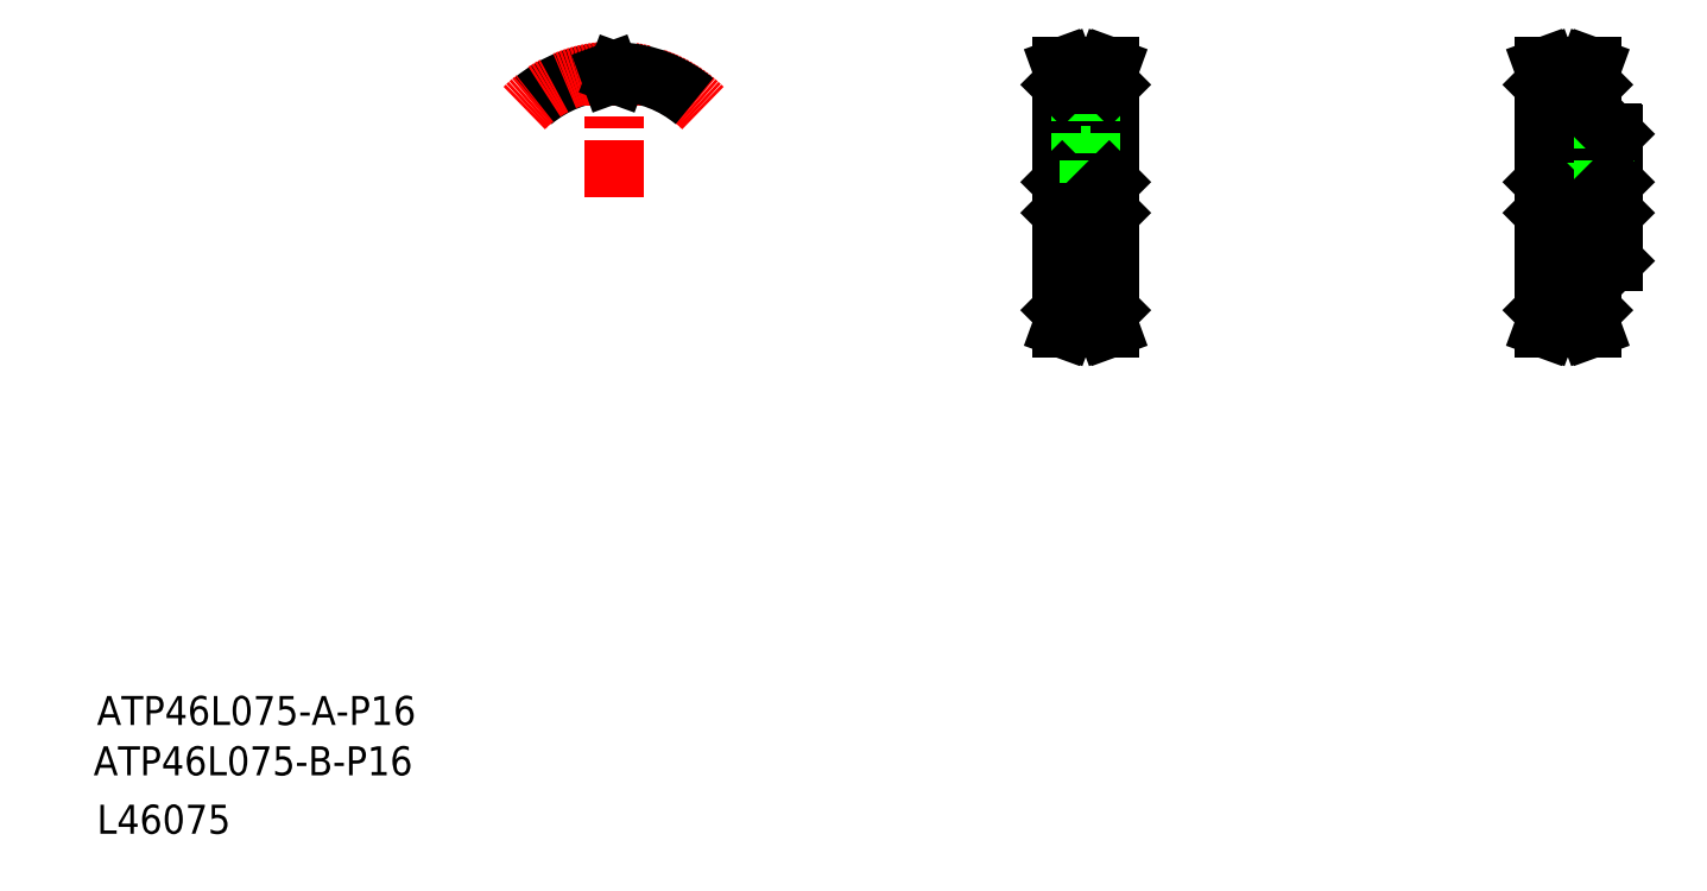
<metadata>
{"format":"dxf","ext":"dxf","renderer":"ezdxf+matplotlib","layout":"modelspace","background":"white","min_lineweight":24,"dpi":150}
</metadata>
<code>
0
SECTION
2
ENTITIES
0
TEXT
8
0
10
-328.6
20
-227
30
0
40
16
1
ATP46L075-B-P16
0
TEXT
8
0
10
-326.7
20
-199.3
30
0
40
16
1
ATP46L075-A-P16
0
TEXT
8
0
10
-326.7
20
-259.3
30
0
40
16
1
L46075
0
LINE
8
CENTER
10
218.8
20
95.76
30
0
11
218.8
21
164.5
31
0
0
LINE
8
0
10
206.3
20
99.76
30
0
11
206.3
21
83.76
31
0
0
LINE
8
0
10
205.8
20
29.56
30
0
11
205.8
21
154
31
0
0
LINE
8
0
10
231.8
20
29.56
30
0
11
231.8
21
154
31
0
0
LINE
8
0
10
231.3
20
99.76
30
0
11
231.3
21
83.76
31
0
0
LINE
8
CENTER
10
208.2
20
22.03
30
0
11
229.4
21
22.03
31
0
0
LINE
8
0
10
208.3
20
24.54
30
0
11
229.3
21
24.54
31
0
0
LINE
8
0
10
208.3
20
22.41
30
0
11
229.3
21
22.41
31
0
0
LINE
8
0
10
206.1
20
29.26
30
0
11
205.8
21
29.56
31
0
0
LINE
8
0
10
206.1
20
29.26
30
0
11
208.3
21
29.26
31
0
0
LINE
8
0
10
205.7
20
19.76
30
0
11
207.3
21
19.76
31
0
0
LINE
8
0
10
205.7
20
19.76
30
0
11
206.7
21
22.62
31
0
0
LINE
8
0
10
206.7
20
29.26
30
0
11
206.7
21
22.62
31
0
0
LINE
8
0
10
207.3
20
19.76
30
0
11
208.3
21
22.41
31
0
0
LINE
8
0
10
208.3
20
29.26
30
0
11
208.3
21
22.41
31
0
0
LINE
8
0
10
231.5
20
29.26
30
0
11
231.8
21
29.56
31
0
0
LINE
8
0
10
229.3
20
29.26
30
0
11
231.5
21
29.26
31
0
0
LINE
8
0
10
230.3
20
19.76
30
0
11
232
21
19.76
31
0
0
LINE
8
0
10
230.9
20
22.62
30
0
11
232
21
19.76
31
0
0
LINE
8
0
10
230.9
20
29.26
30
0
11
230.9
21
22.62
31
0
0
LINE
8
0
10
229.3
20
22.41
30
0
11
230.3
21
19.76
31
0
0
LINE
8
0
10
229.3
20
29.26
30
0
11
229.3
21
22.41
31
0
0
LINE
8
CENTER
10
199.8
20
91.76
30
0
11
237.8
21
91.76
31
0
0
LINE
8
0
10
206.3
20
83.76
30
0
11
231.3
21
83.76
31
0
0
LINE
8
0
10
205.8
20
83.26
30
0
11
206.3
21
83.76
31
0
0
LINE
8
0
10
231.8
20
83.26
30
0
11
231.3
21
83.76
31
0
0
LINE
8
0
10
221.6
20
114.8
30
0
11
221.6
21
159
31
0
0
LINE
8
0
10
216.1
20
114.8
30
0
11
216.1
21
159
31
0
0
LINE
8
0
10
206.7
20
154.3
30
0
11
206.7
21
160.9
31
0
0
LINE
8
0
10
230.9
20
154.3
30
0
11
230.9
21
160.9
31
0
0
LINE
8
0
10
208.3
20
154.3
30
0
11
208.3
21
161.1
31
0
0
LINE
8
0
10
229.3
20
154.3
30
0
11
229.3
21
161.1
31
0
0
LINE
8
0
10
216.1
20
114.8
30
0
11
221.6
21
114.8
31
0
0
LINE
8
0
10
206.3
20
99.76
30
0
11
231.3
21
99.76
31
0
0
LINE
8
0
10
216.3
20
99.76
30
0
11
216.3
21
114.8
31
0
0
LINE
8
0
10
216.8
20
99.76
30
0
11
216.8
21
114.8
31
0
0
LINE
8
0
10
205.8
20
100.3
30
0
11
206.3
21
99.76
31
0
0
LINE
8
0
10
206.1
20
154.3
30
0
11
205.8
21
154
31
0
0
LINE
8
0
10
206.1
20
154.3
30
0
11
208.3
21
154.3
31
0
0
LINE
8
0
10
221.3
20
99.76
30
0
11
221.3
21
114.8
31
0
0
LINE
8
0
10
220.8
20
99.76
30
0
11
220.8
21
114.8
31
0
0
LINE
8
0
10
231.8
20
100.3
30
0
11
231.3
21
99.76
31
0
0
LINE
8
0
10
229.3
20
154.3
30
0
11
231.5
21
154.3
31
0
0
LINE
8
0
10
231.5
20
154.3
30
0
11
231.8
21
154
31
0
0
LINE
8
0
10
229.3
20
156
30
0
11
229.3
21
156
31
0
0
LINE
8
CENTER
10
208.2
20
161.5
30
0
11
229.4
21
161.5
31
0
0
LINE
8
0
10
208.3
20
159
30
0
11
229.3
21
159
31
0
0
LINE
8
0
10
208.3
20
161.1
30
0
11
229.3
21
161.1
31
0
0
LINE
8
0
10
205.7
20
163.8
30
0
11
206.7
21
160.9
31
0
0
LINE
8
0
10
207.3
20
163.8
30
0
11
208.3
21
161.1
31
0
0
LINE
8
0
10
205.7
20
163.8
30
0
11
207.3
21
163.8
31
0
0
LINE
8
0
10
230.3
20
163.8
30
0
11
232
21
163.8
31
0
0
LINE
8
0
10
230.9
20
160.9
30
0
11
232
21
163.8
31
0
0
LINE
8
0
10
229.3
20
161.1
30
0
11
230.3
21
163.8
31
0
0
LINE
8
0
10
229.3
20
158
30
0
11
229.3
21
158
31
0
0
LINE
8
CENTER
10
465.8
20
91.76
30
0
11
515.8
21
91.76
31
0
0
LINE
8
0
10
472.3
20
99.76
30
0
11
509.3
21
99.76
31
0
0
LINE
8
0
10
472.3
20
83.76
30
0
11
509.3
21
83.76
31
0
0
LINE
8
0
10
497.8
20
127.3
30
0
11
509.3
21
127.3
31
0
0
LINE
8
0
10
497.8
20
56.26
30
0
11
509.3
21
56.26
31
0
0
LINE
8
0
10
471.8
20
29.56
30
0
11
471.8
21
154
31
0
0
LINE
8
0
10
472.3
20
99.76
30
0
11
472.3
21
83.76
31
0
0
LINE
8
0
10
471.8
20
67.06
30
0
11
471.8
21
116.5
31
0
0
LINE
8
0
10
497.8
20
29.56
30
0
11
497.8
21
56.26
31
0
0
LINE
8
CENTER
10
474.2
20
22.03
30
0
11
495.4
21
22.03
31
0
0
LINE
8
0
10
474.3
20
22.41
30
0
11
495.3
21
22.41
31
0
0
LINE
8
0
10
474.3
20
24.54
30
0
11
495.3
21
24.54
31
0
0
LINE
8
0
10
474.3
20
29.26
30
0
11
474.3
21
22.41
31
0
0
LINE
8
0
10
473.3
20
19.76
30
0
11
474.3
21
22.41
31
0
0
LINE
8
0
10
472.7
20
29.26
30
0
11
472.7
21
22.62
31
0
0
LINE
8
0
10
471.7
20
19.76
30
0
11
472.7
21
22.62
31
0
0
LINE
8
0
10
471.7
20
19.76
30
0
11
473.3
21
19.76
31
0
0
LINE
8
0
10
472.1
20
29.26
30
0
11
474.3
21
29.26
31
0
0
LINE
8
0
10
472.1
20
29.26
30
0
11
471.8
21
29.56
31
0
0
LINE
8
0
10
495.3
20
29.26
30
0
11
495.3
21
22.41
31
0
0
LINE
8
0
10
495.3
20
22.41
30
0
11
496.3
21
19.76
31
0
0
LINE
8
0
10
496.9
20
29.26
30
0
11
496.9
21
22.62
31
0
0
LINE
8
0
10
496.9
20
22.62
30
0
11
498
21
19.76
31
0
0
LINE
8
0
10
496.3
20
19.76
30
0
11
498
21
19.76
31
0
0
LINE
8
0
10
495.3
20
29.26
30
0
11
497.5
21
29.26
31
0
0
LINE
8
0
10
497.5
20
29.26
30
0
11
497.8
21
29.56
31
0
0
LINE
8
0
10
471.8
20
83.26
30
0
11
472.3
21
83.76
31
0
0
LINE
8
0
10
472.7
20
154.3
30
0
11
472.7
21
160.9
31
0
0
LINE
8
0
10
474.3
20
154.3
30
0
11
474.3
21
161.1
31
0
0
LINE
8
0
10
496.9
20
154.3
30
0
11
496.9
21
160.9
31
0
0
LINE
8
0
10
495.3
20
154.3
30
0
11
495.3
21
161.1
31
0
0
LINE
8
CENTER
10
502.8
20
97.76
30
0
11
502.8
21
129.3
31
0
0
LINE
8
0
10
500.3
20
99.76
30
0
11
500.3
21
127.3
31
0
0
LINE
8
0
10
500.8
20
99.76
30
0
11
500.8
21
127.3
31
0
0
LINE
8
0
10
471.8
20
100.3
30
0
11
472.3
21
99.76
31
0
0
LINE
8
0
10
472.1
20
154.3
30
0
11
471.8
21
154
31
0
0
LINE
8
0
10
472.1
20
154.3
30
0
11
474.3
21
154.3
31
0
0
LINE
8
0
10
497.5
20
154.3
30
0
11
497.8
21
154
31
0
0
LINE
8
0
10
495.3
20
154.3
30
0
11
497.5
21
154.3
31
0
0
LINE
8
0
10
497.8
20
127.3
30
0
11
497.8
21
154
31
0
0
LINE
8
CENTER
10
474.2
20
161.5
30
0
11
495.4
21
161.5
31
0
0
LINE
8
0
10
474.3
20
159
30
0
11
495.3
21
159
31
0
0
LINE
8
0
10
474.3
20
161.1
30
0
11
495.3
21
161.1
31
0
0
LINE
8
0
10
471.7
20
163.8
30
0
11
473.3
21
163.8
31
0
0
LINE
8
0
10
471.7
20
163.8
30
0
11
472.7
21
160.9
31
0
0
LINE
8
0
10
473.3
20
163.8
30
0
11
474.3
21
161.1
31
0
0
LINE
8
0
10
496.3
20
163.8
30
0
11
498
21
163.8
31
0
0
LINE
8
0
10
496.9
20
160.9
30
0
11
498
21
163.8
31
0
0
LINE
8
0
10
495.3
20
161.1
30
0
11
496.3
21
163.8
31
0
0
LINE
8
0
10
509.3
20
99.76
30
0
11
509.3
21
83.76
31
0
0
LINE
8
0
10
509.8
20
56.76
30
0
11
509.8
21
126.8
31
0
0
LINE
8
0
10
509.3
20
56.26
30
0
11
509.8
21
56.76
31
0
0
LINE
8
0
10
509.3
20
83.76
30
0
11
509.8
21
83.26
31
0
0
LINE
8
0
10
505.3
20
99.76
30
0
11
505.3
21
127.3
31
0
0
LINE
8
0
10
504.8
20
99.76
30
0
11
504.8
21
127.3
31
0
0
LINE
8
0
10
509.3
20
99.76
30
0
11
509.8
21
100.3
31
0
0
LINE
8
0
10
509.3
20
127.3
30
0
11
509.8
21
126.8
31
0
0
ARC
8
0
10
-41.66
20
91.76
30
0
40
69.35
50
92.23
51
130
0
ARC
8
CENTER
10
-41.66
20
91.76
30
0
40
69.74
50
45
51
135
0
LINE
8
CENTER
10
-41.66
20
91.76
30
0
11
-41.66
21
169.4
31
0
0
ARC
8
0
10
-41.66
20
91.76
30
0
40
67.22
50
89.2
51
90.8
0
LINE
8
0
10
-39.9
20
159.5
30
0
11
-39.47
21
160.7
31
0
0
LINE
8
0
10
-43.42
20
159.5
30
0
11
-43.84
21
160.7
31
0
0
ARC
8
0
10
-41.66
20
91.76
30
0
40
69.35
50
50
51
87.77
0
ARC
8
0
10
-44.34
20
160.5
30
0
40
0.53
50
20
51
92.23
0
ARC
8
0
10
-38.97
20
160.5
30
0
40
0.53
50
87.77
51
160
0
ARC
8
0
10
-42.61
20
159.8
30
0
40
0.86
50
200
51
270.8
0
ARC
8
0
10
-40.71
20
159.8
30
0
40
0.86
50
269.2
51
340
0
ENDSEC
0
EOF

</code>
